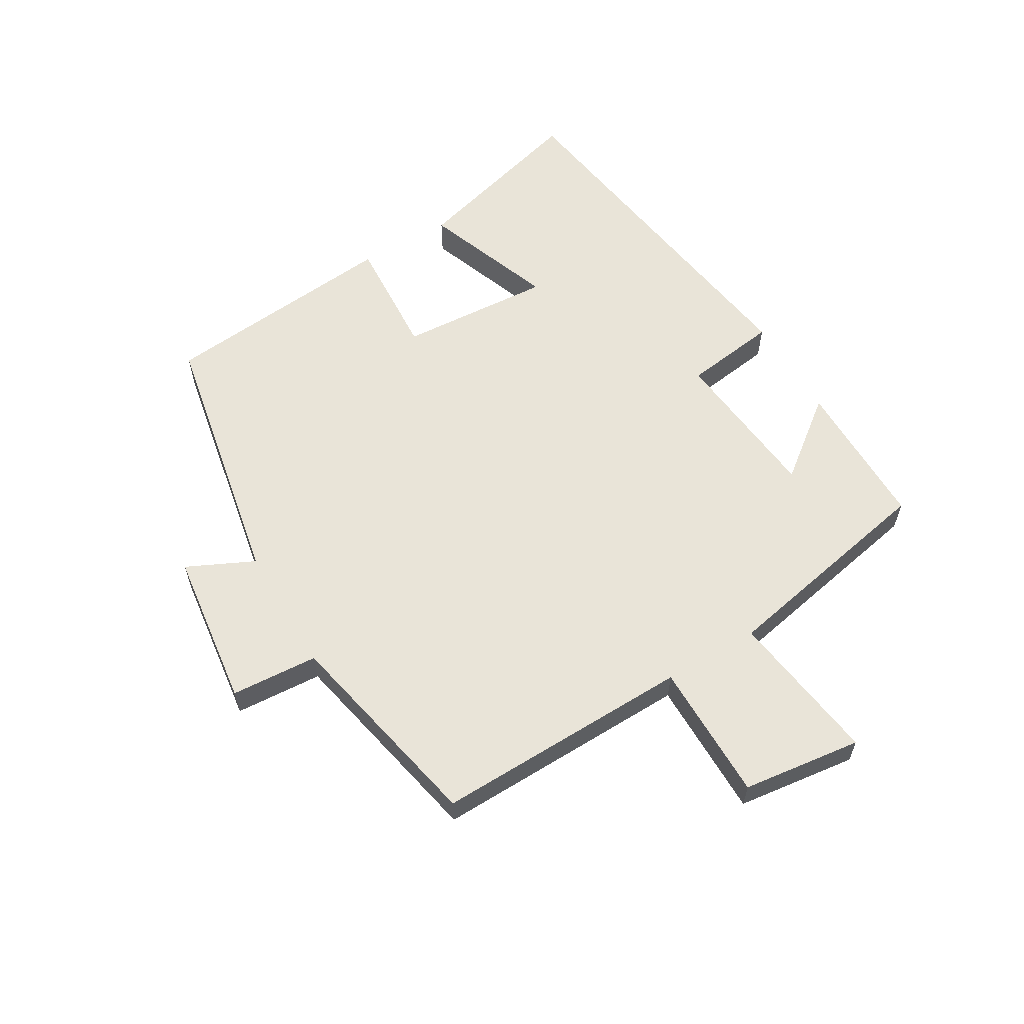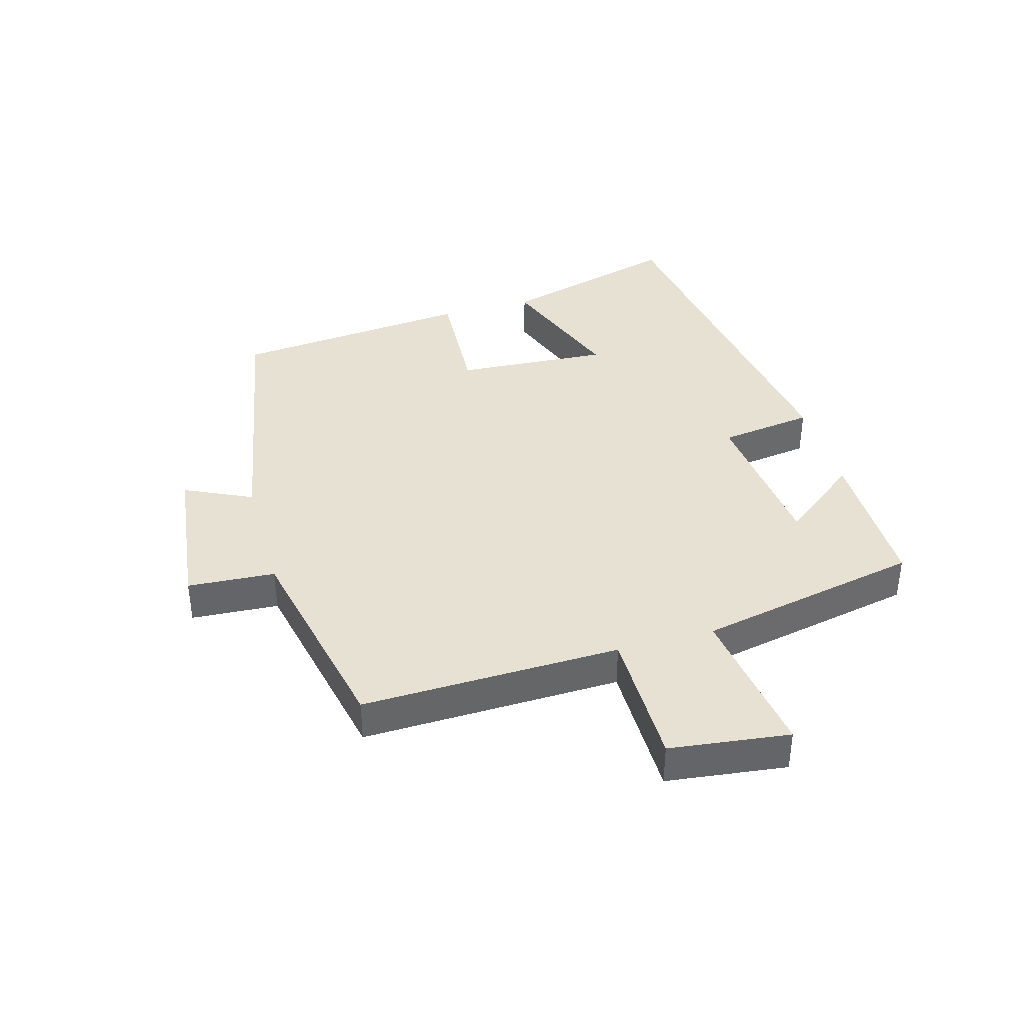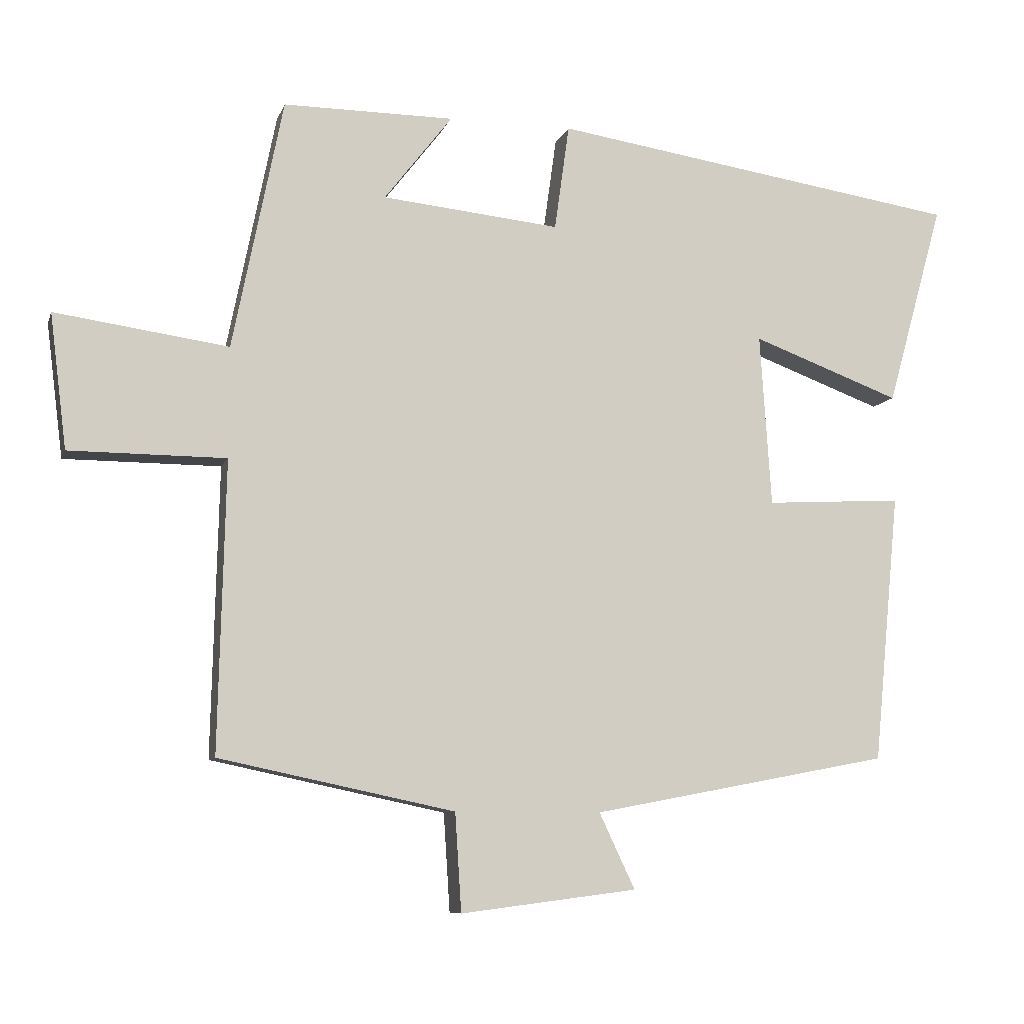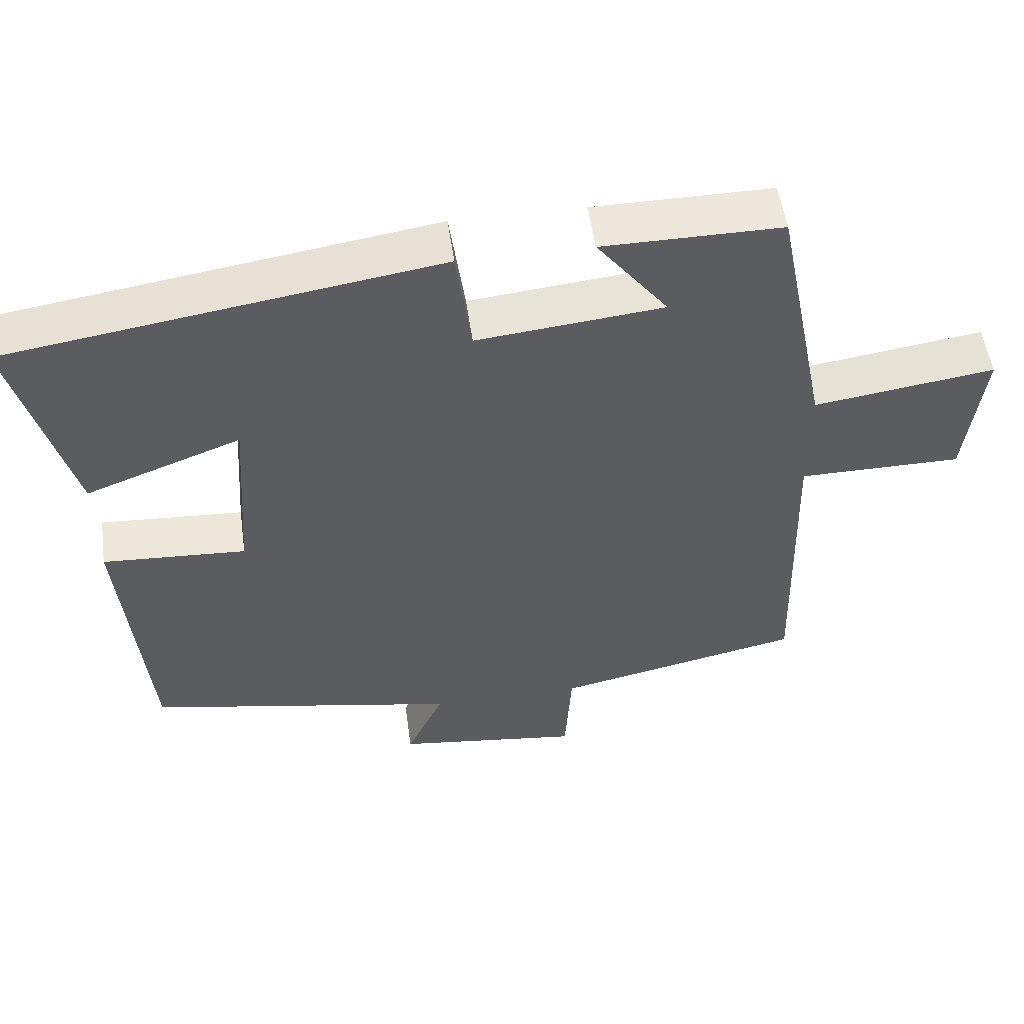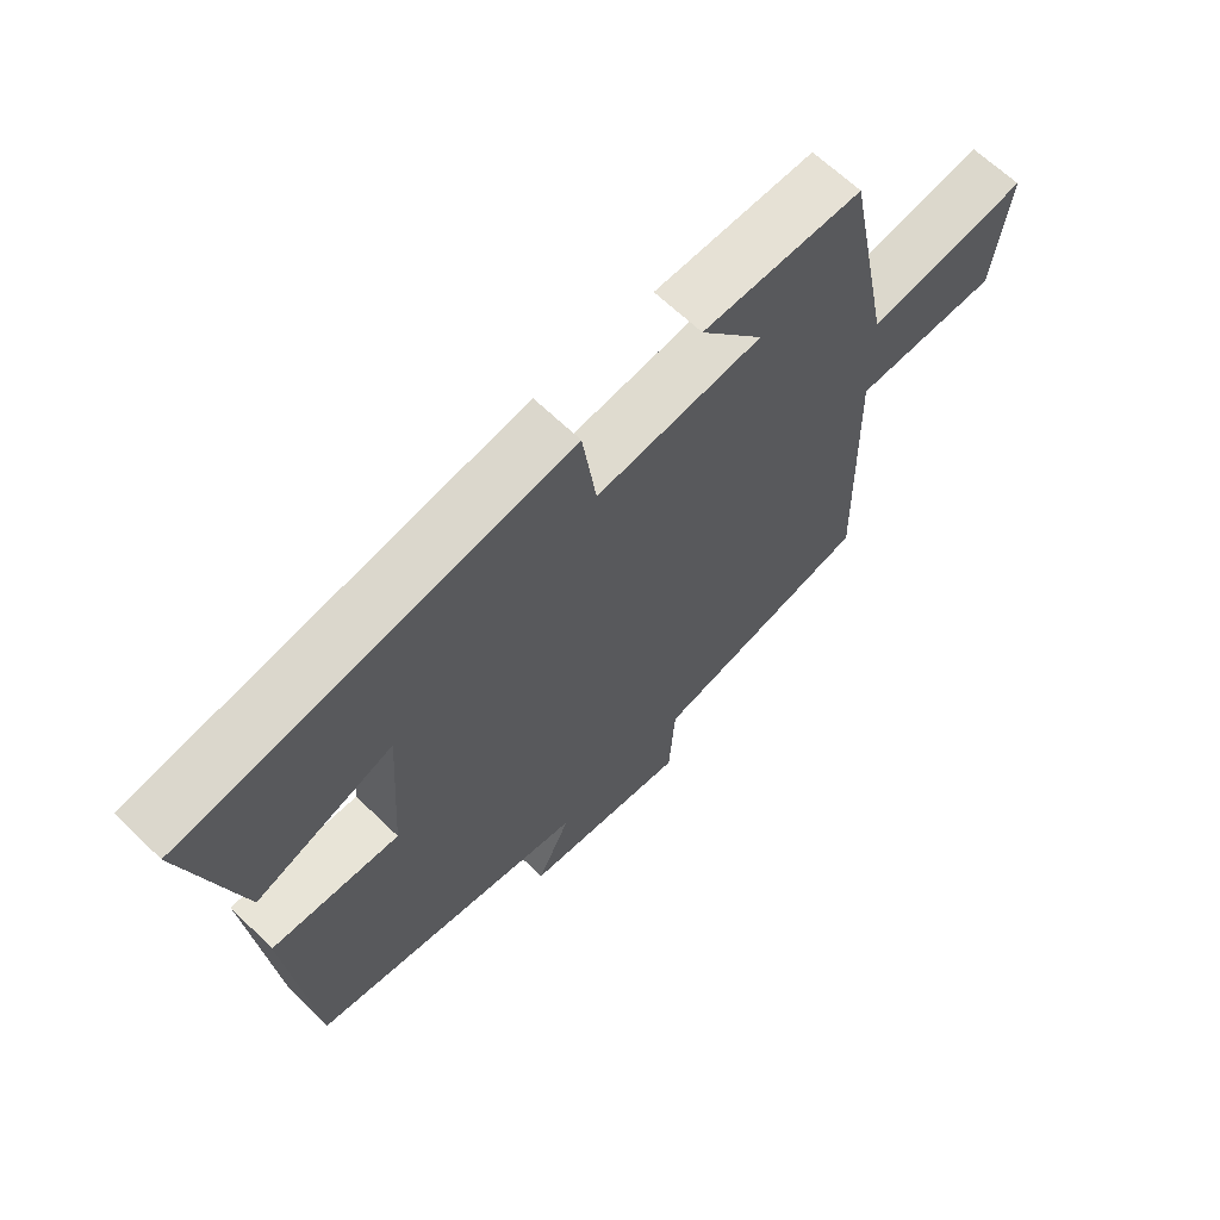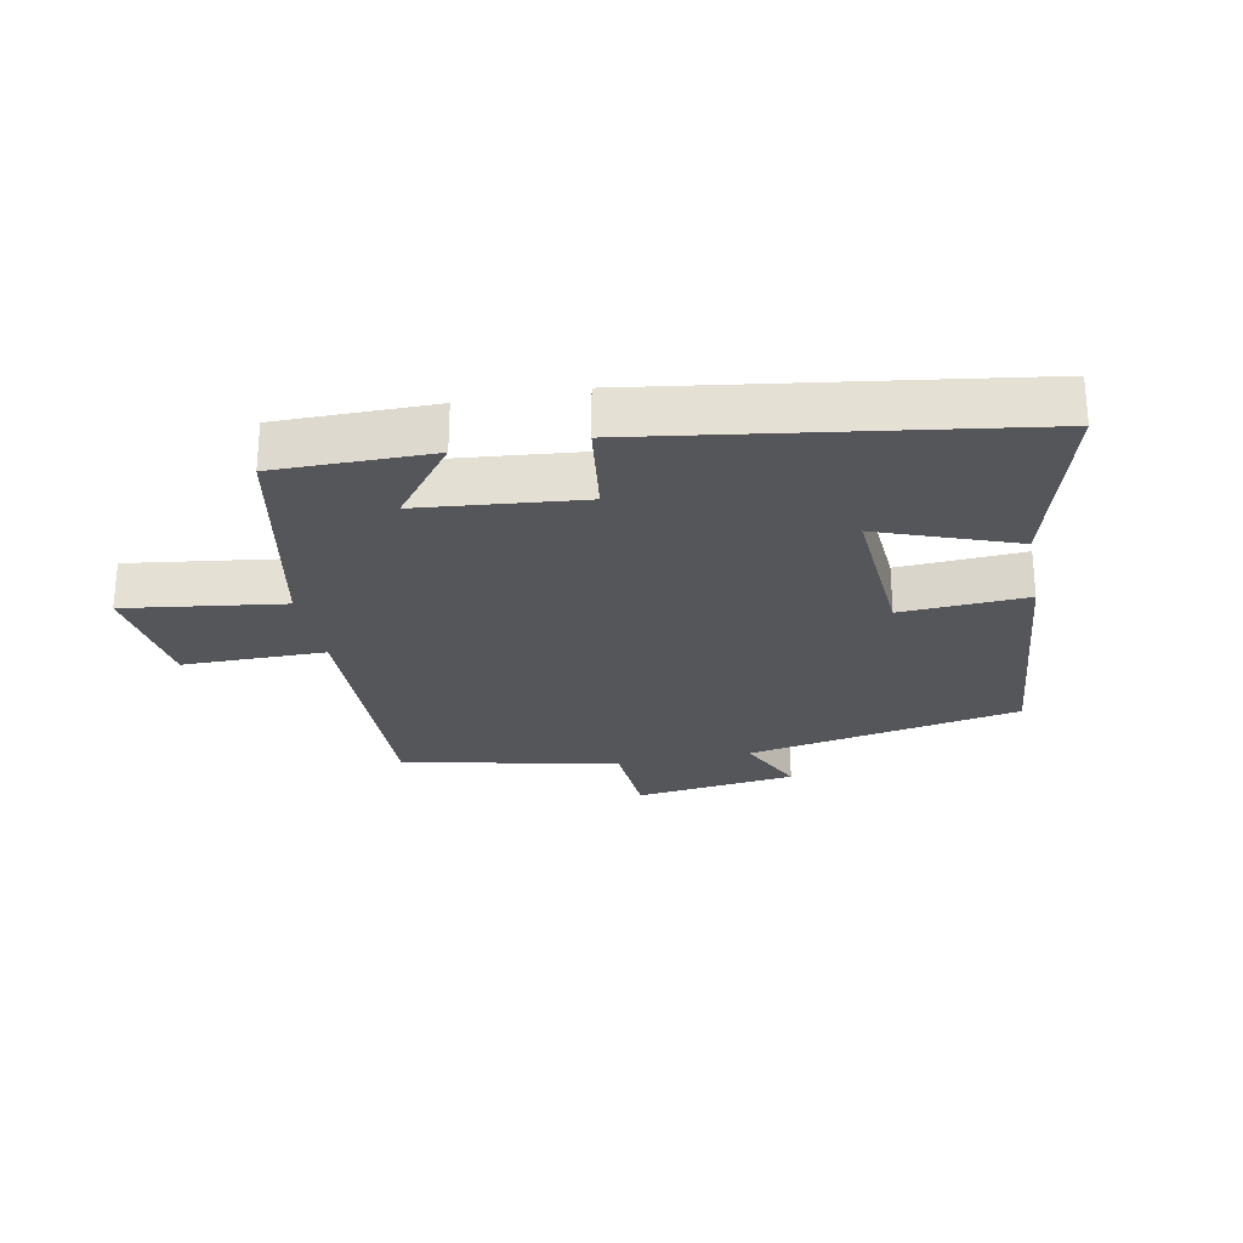
<metadata>
{"format":"obj","ext":"obj","renderer":"f3d","projection":"perspective","resolution":1024,"background":"white","views":[{"elev":59.9,"azim":-120.5,"up":"+Y"},{"elev":38.9,"azim":-105.8,"up":"+Y"},{"elev":-8.5,"azim":-14.8,"up":"+Z"},{"elev":52.5,"azim":172.1,"up":"+Z"},{"elev":64.6,"azim":134.4,"up":"+Z"},{"elev":-26.1,"azim":11.3,"up":"+Y"}]}
</metadata>
<code>
v 0.581 0.07 0.411
v 0.5 0.07 0.121
v 0.288 0.07 0.2
v 0.304 0.07 -0.046
v 0.5 0.07 -0.035
v 0.463 0.07 -0.419
v 0.036 0.07 -0.5
v 0.087 0.07 -0.608
v -0.165 0.07 -0.64
v -0.174 0.07 -0.5
v -0.51 0.07 -0.429
v -0.5 0.07 -0.015
v -0.723 0.07 -0.014
v -0.747 0.07 0.178
v -0.5 0.07 0.143
v -0.428 0.07 0.501
v -0.184 0.07 0.5
v -0.281 0.07 0.375
v -0.027 0.07 0.349
v -0.006 0.07 0.5
v 0.581 0 0.411
v 0.5 0 0.121
v 0.288 0 0.2
v 0.304 0 -0.046
v 0.5 0 -0.035
v 0.463 0 -0.419
v 0.036 0 -0.5
v 0.087 0 -0.608
v -0.165 0 -0.64
v -0.174 0 -0.5
v -0.51 0 -0.429
v -0.5 0 -0.015
v -0.723 0 -0.014
v -0.747 0 0.178
v -0.5 0 0.143
v -0.428 0 0.501
v -0.184 0 0.5
v -0.281 0 0.375
v -0.027 0 0.349
v -0.006 0 0.5
f 1 2 3
f 20 1 3
f 19 20 3
f 18 19 3 4
f 15 16 17 18
f 15 18 4
f 12 13 14 15
f 12 15 4
f 10 11 12 4
f 7 8 9 10
f 6 7 10
f 5 6 10
f 4 5 10
f 23 22 21
f 23 21 40
f 23 40 39
f 24 23 39 38
f 38 37 36 35
f 24 38 35
f 35 34 33 32
f 24 35 32
f 24 32 31 30
f 30 29 28 27
f 30 27 26
f 30 26 25
f 30 25 24
f 1 21 22 2
f 2 22 23 3
f 3 23 24 4
f 4 24 25 5
f 5 25 26 6
f 6 26 27 7
f 7 27 28 8
f 8 28 29 9
f 9 29 30 10
f 10 30 31 11
f 11 31 32 12
f 12 32 33 13
f 13 33 34 14
f 14 34 35 15
f 15 35 36 16
f 16 36 37 17
f 17 37 38 18
f 18 38 39 19
f 19 39 40 20
f 20 40 21 1

</code>
